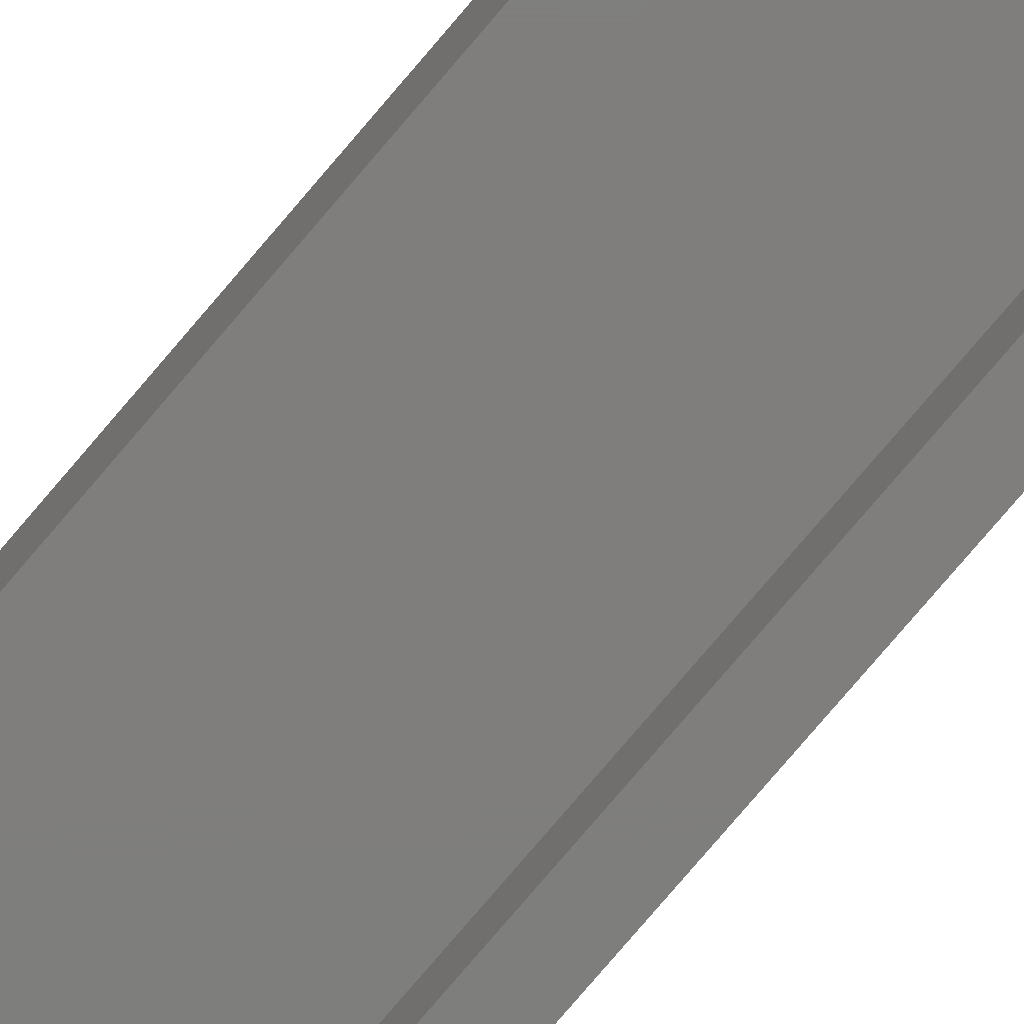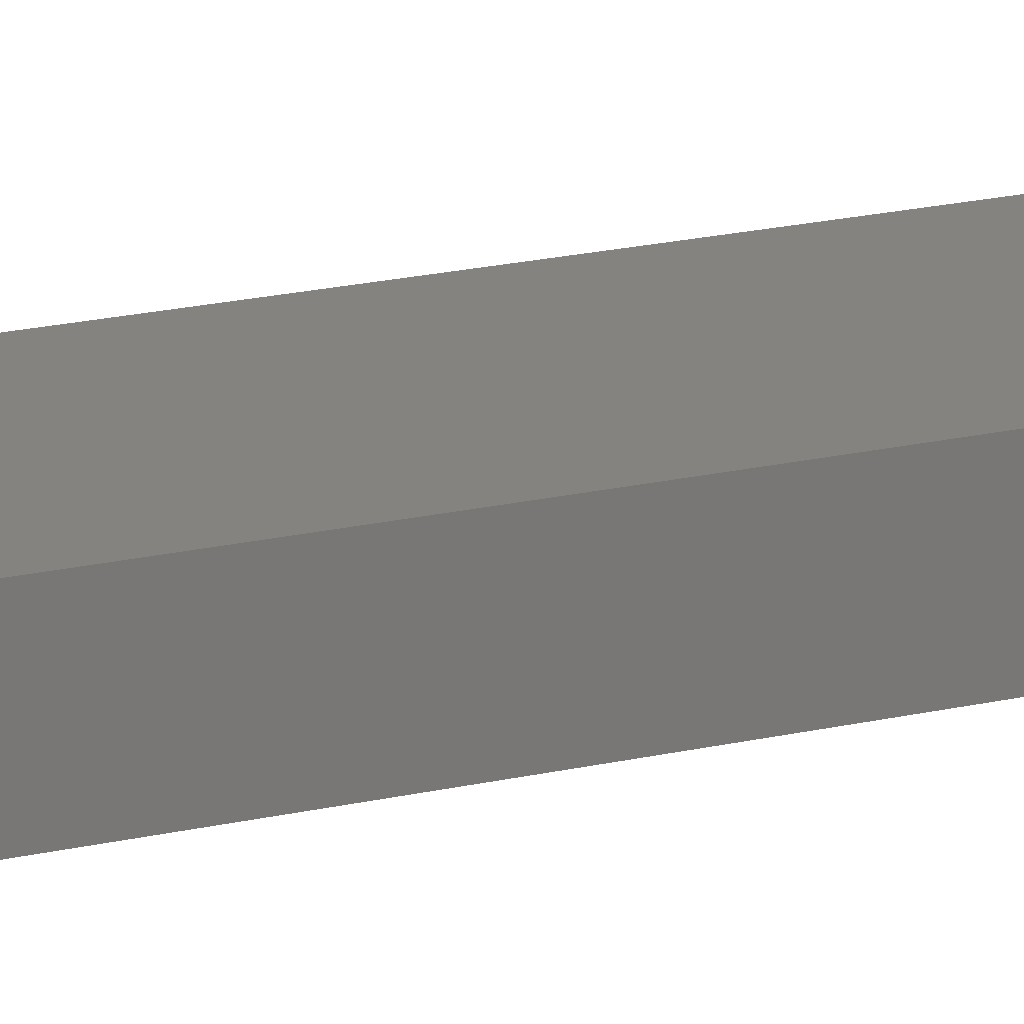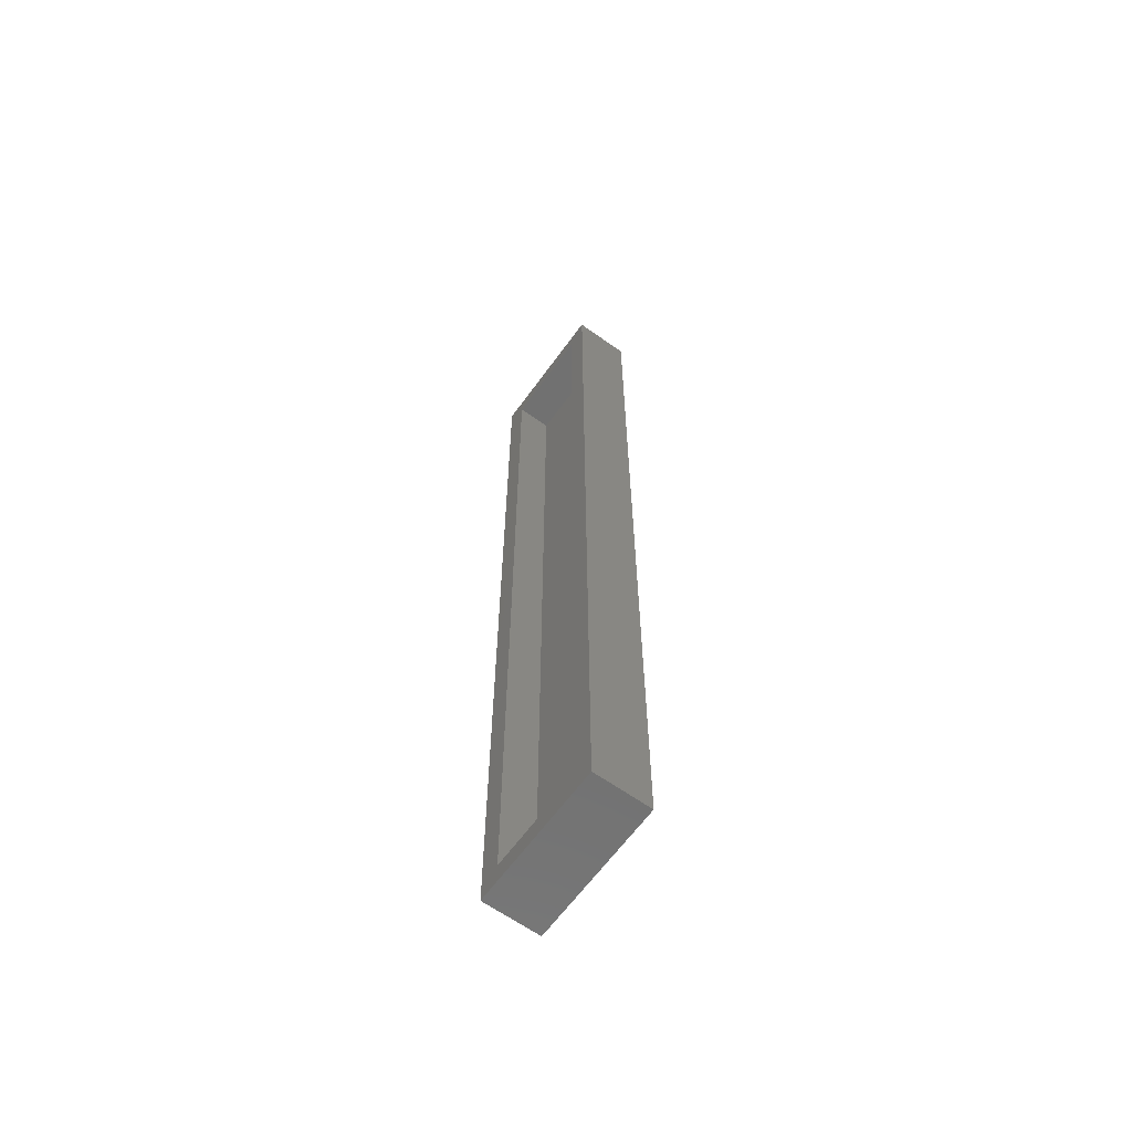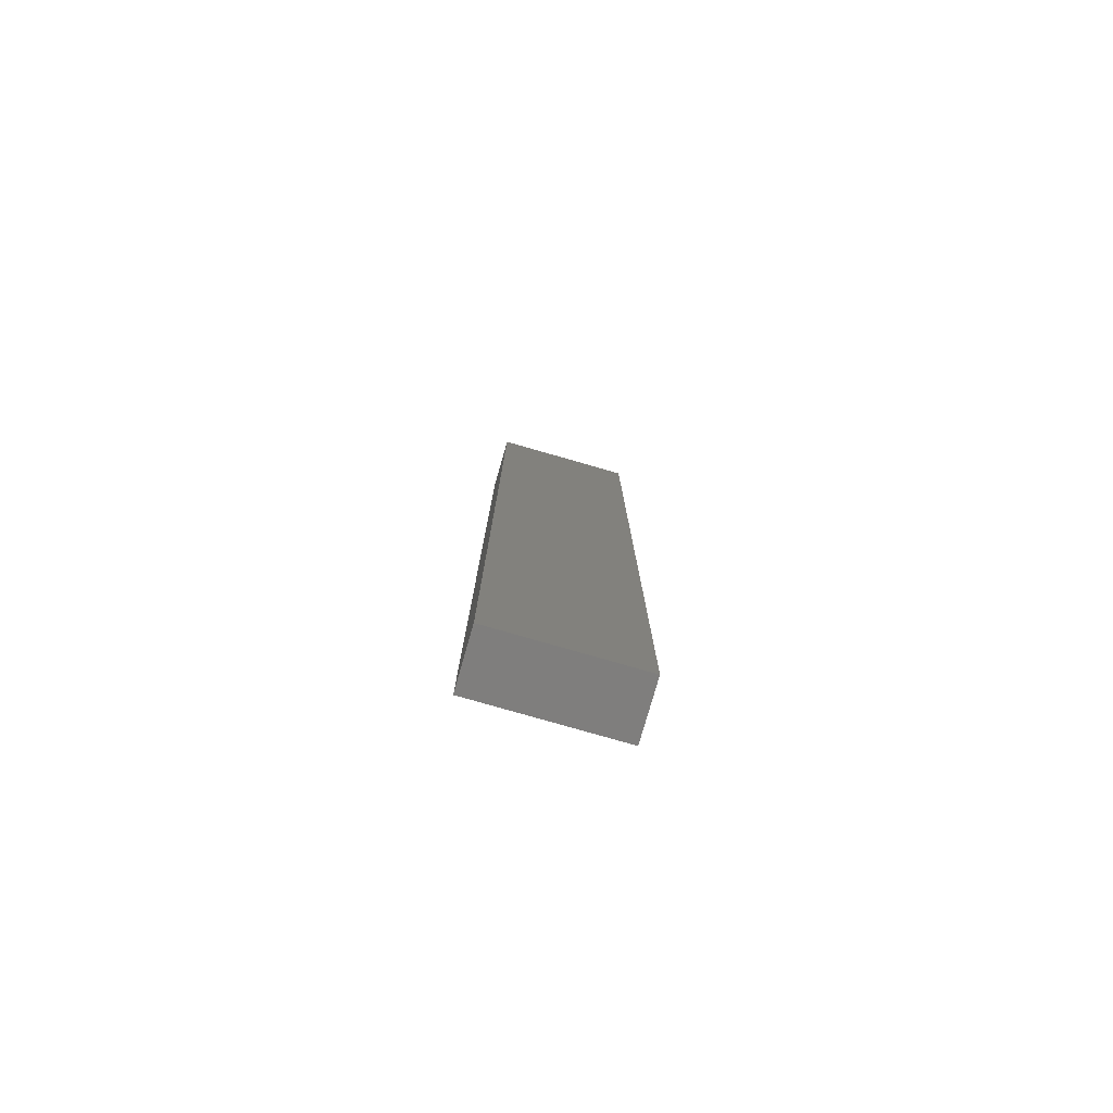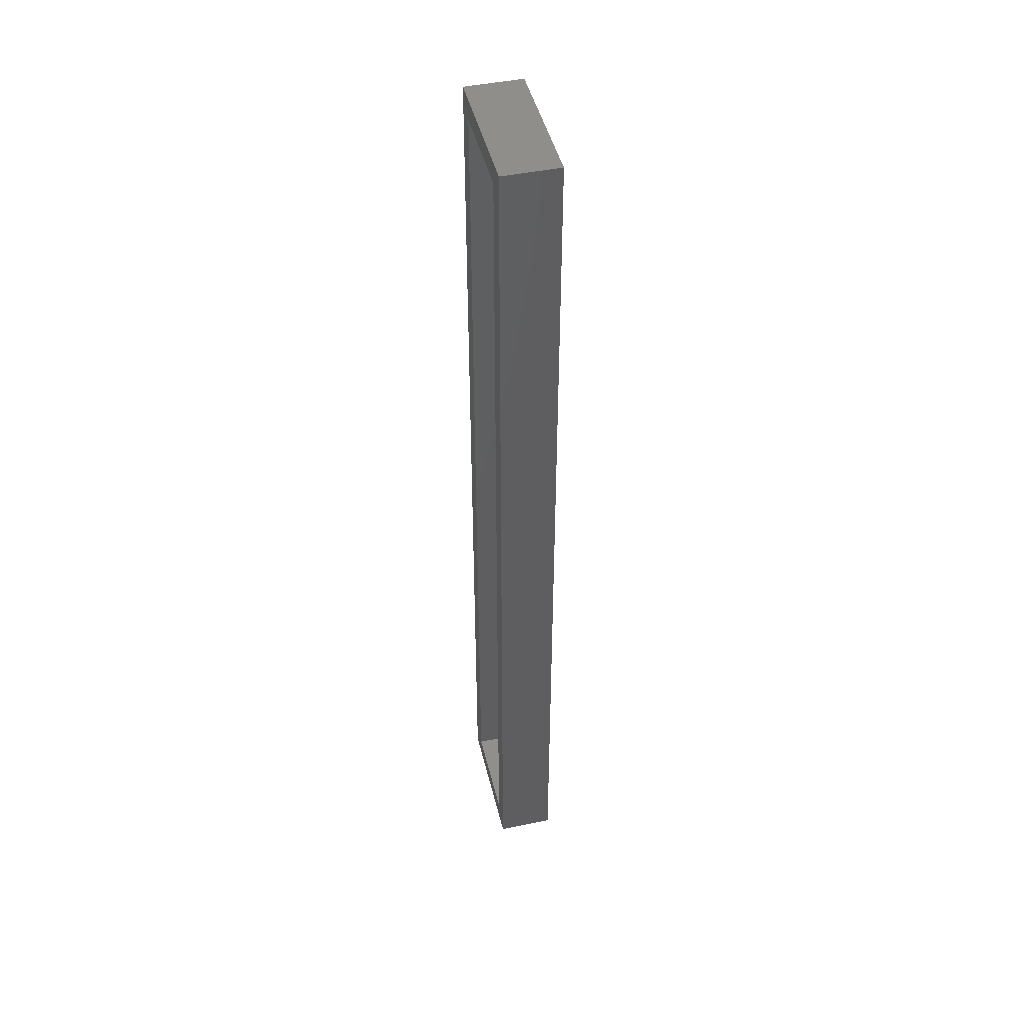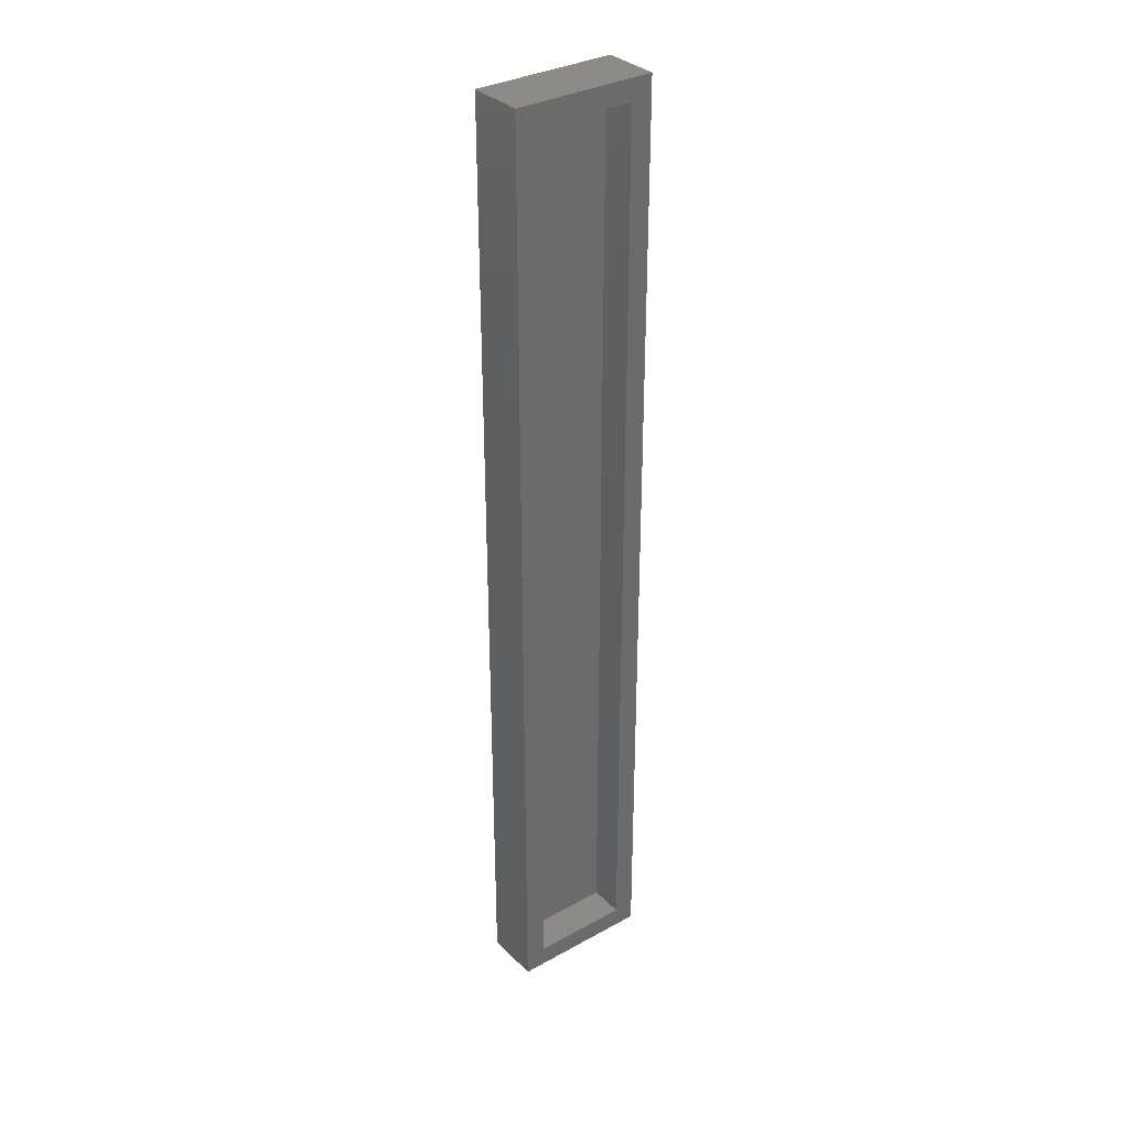
<metadata>
{"format":"stl","ext":"stl","renderer":"f3d","projection":"perspective","resolution":1024,"background":"white","views":[{"elev":-78.1,"azim":139.6,"up":"+Y"},{"elev":18.8,"azim":65.5,"up":"+Y"},{"elev":-63.4,"azim":54.2,"up":"+Z"},{"elev":-78.7,"azim":164.0,"up":"+Z"},{"elev":45.7,"azim":76.6,"up":"+Z"},{"elev":33.4,"azim":-37.1,"up":"+Z"}]}
</metadata>
<code>
# stl→obj: 16 verts, 28 faces
v -0.09342 -0.0625 -0.75
v -0.1169 -0.0625 -0.7266
v -0.25 -0.0625 -0.75
v -0.2266 -0.0625 -0.7266
v -0.25 -0.0625 0.3125
v -0.2266 -0.0625 0.2891
v -0.09342 -0.0625 0.3125
v -0.1169 -0.0625 0.2891
v -0.2266 -0.02344 -0.7266
v -0.1169 -0.02344 -0.7266
v -0.1169 -0.02344 0.2891
v -0.2266 -0.02344 0.2891
v -0.25 0 -0.75
v -0.25 1.18e-16 0.3125
v -0.09342 8.692e-18 -0.75
v -0.09342 1.267e-16 0.3125
f 1 2 3
f 3 2 4
f 3 4 5
f 5 4 6
f 5 6 7
f 7 6 8
f 7 8 1
f 1 8 2
f 4 2 9
f 9 2 10
f 2 8 10
f 10 8 11
f 8 6 11
f 11 6 12
f 6 4 12
f 12 4 9
f 9 10 12
f 12 10 11
f 13 14 15
f 15 14 16
f 5 14 3
f 3 14 13
f 7 16 5
f 5 16 14
f 1 15 7
f 7 15 16
f 3 13 1
f 1 13 15

</code>
